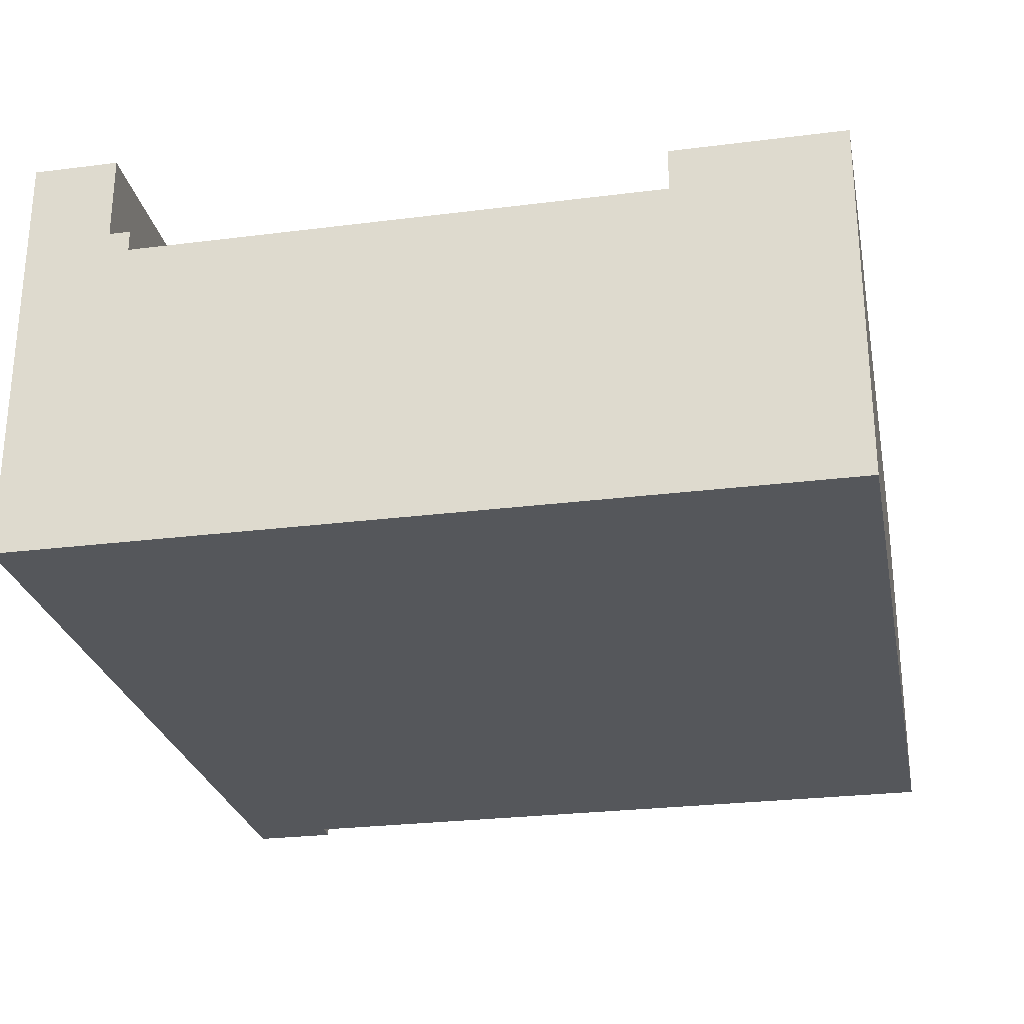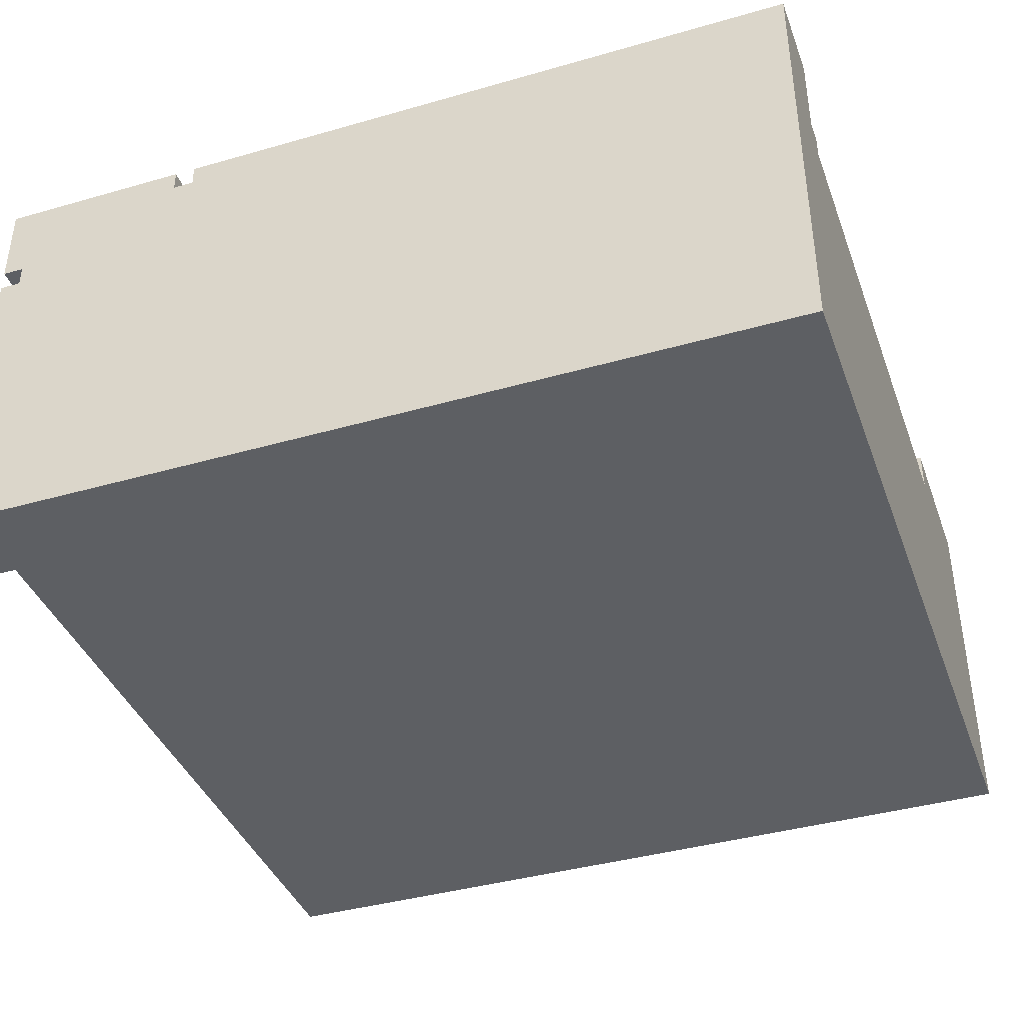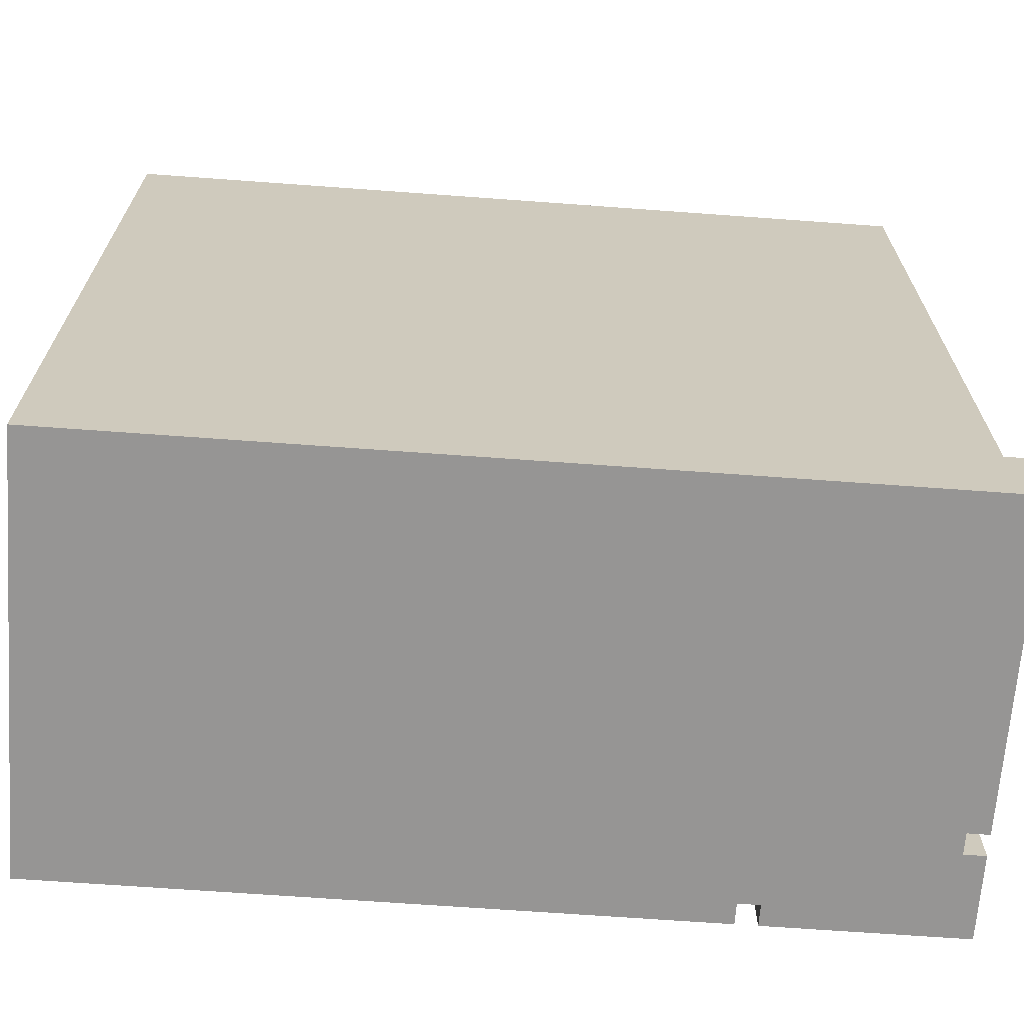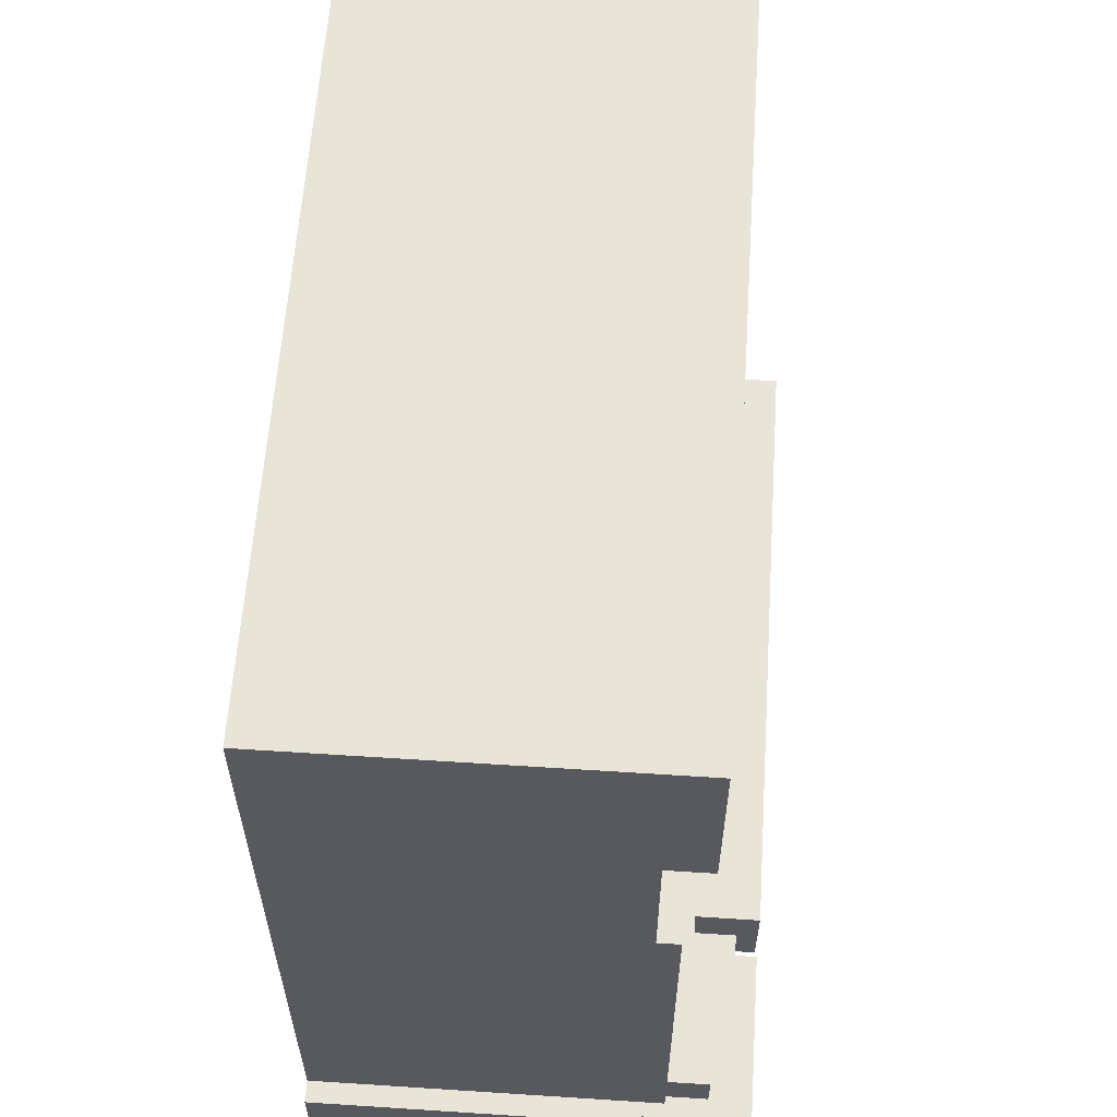
<metadata>
{"format":"obj","ext":"obj","renderer":"f3d","projection":"perspective","resolution":1024,"background":"white","views":[{"elev":-26.6,"azim":101.2,"up":"+Z"},{"elev":-39.9,"azim":19.5,"up":"+Z"},{"elev":-67.6,"azim":175.8,"up":"+Y"},{"elev":60.0,"azim":-86.2,"up":"+Y"}]}
</metadata>
<code>
o
v -2 0 2.235e-08
v -2 0 -0.4
v -2 0 -0.5
v -2 0 -2
v -2 0.2 2.235e-08
v -2 0.2 -0.4
v -2 0.4 -0.5
v -2 0.4 -2
v -1.9 0 -0.4
v -1.9 0 -0.5
v -1.9 0.2 -0.4
v -1.9 0.2 -0.5
v -1.9 0.4 -0.4
v -1.9 0.4 -0.5
v -1.9 0.4 -2
v -1.9 2.3 -0.4
v -1.9 2.3 -0.5
v -1.9 3 -0.3
v -1.9 3 -0.5
v -1.9 3 -2
v -1.9 3.8 -0.3
v -1.9 3.8 -2
v -1.8 0.2 -0.2
v -1.8 0.2 -0.4
v -1.8 0.4 -0.2
v -1.8 0.4 -0.4
v -1.7 0.2 -0.4
v -1.7 0.2 -0.5
v -1.7 0.4 -0.4
v -1.7 0.4 -0.5
v -1 0 2.235e-08
v -1 0 -0.1
v -1 0.2 -0.1
v -1 0.2 -0.3
v -1 0.4 2.235e-08
v -1 0.4 -0.3
v -1 0.4 -0.4
v -1 0.4 -0.5
v -1 2.2 -0.4
v -1 2.2 -0.5
v -1.8 0.4 -0.4
v -1.8 0.4 -0.5
v -1.8 2.2 -0.4
v -1.8 2.2 -0.5
v -1.1 0 2.235e-08
v -1.1 0 -0.1
v -1.1 0.2 2.235e-08
v -1.1 0.2 -0.1
v -1.1 0.2 -0.2
v -1.1 0.2 -0.3
v -1.1 0.4 -0.2
v -1.1 0.4 -0.3
v -0.9 0.5 -0.4
v -0.9 0.5 -0.5
v -0.9 0.7 -0.5
v -0.9 0.9 -0.5
v -0.9 1.1 -0.5
v -0.9 1.3 -0.5
v -0.9 2.3 -0.4
v -0.9 2.3 -0.5
v 2 0 2.235e-08
v 2 0 -2
v 2 0.4 2.235e-08
v 2 0.4 -0.4
v 2 0.4 -0.5
v 2 0.4 -2
v 2 0.5 -0.4
v 2 0.5 -0.5
v 2 0.7 -0.5
v 2 0.7 -0.6
v 2 0.9 -0.5
v 2 0.9 -0.6
v 2 1.1 -0.5
v 2 1.1 -0.6
v 2 1.3 -0.5
v 2 1.3 -0.6
v 2 3 -0.3
v 2 3 -0.5
v 2 3 -2
v 2 3.8 -0.3
v 2 3.8 -2
v -2 0 2.235e-08
v -2 0.2 2.235e-08
v -1.1 0 2.235e-08
v -1.1 0.2 2.235e-08
v -1 0 2.235e-08
v -1 0.4 2.235e-08
v 2 0 2.235e-08
v 2 0.4 2.235e-08
v -1.1 0 -0.1
v -1.1 0.2 -0.1
v -1 0 -0.1
v -1 0.2 -0.1
v -1.8 0.2 -0.2
v -1.8 0.4 -0.2
v -1.1 0.2 -0.2
v -1.1 0.4 -0.2
v -1.9 3 -0.3
v -1.9 3.8 -0.3
v -1.8 3.1 -0.3
v -1.8 3.6 -0.3
v -1.7 3.1 -0.3
v -1.7 3.3 -0.3
v -1.7 3.4 -0.3
v -1.7 3.5 -0.3
v -1.6 3.4 -0.3
v -1.6 3.5 -0.3
v -1.5 3.3 -0.3
v -1.5 3.6 -0.3
v -1.4 3.1 -0.3
v -1.4 3.4 -0.3
v -1.4 3.5 -0.3
v -1.4 3.6 -0.3
v -1.3 3.1 -0.3
v -1.3 3.4 -0.3
v -1.3 3.5 -0.3
v -1.3 3.6 -0.3
v -1.2 3.1 -0.3
v -1.2 3.3 -0.3
v -1.2 3.5 -0.3
v -1.2 3.6 -0.3
v -1.1 0.2 -0.3
v -1.1 0.4 -0.3
v -1.1 3.2 -0.3
v -1.1 3.3 -0.3
v -1.1 3.4 -0.3
v -1 0.2 -0.3
v -1 0.4 -0.3
v -1 3.3 -0.3
v -1 3.4 -0.3
v -1 3.5 -0.3
v -0.9 3.1 -0.3
v -0.9 3.2 -0.3
v -0.9 3.4 -0.3
v -0.9 3.6 -0.3
v -0.8 3.1 -0.3
v -0.8 3.3 -0.3
v -0.8 3.5 -0.3
v -0.8 3.6 -0.3
v -0.7 3.2 -0.3
v -0.7 3.3 -0.3
v -0.7 3.4 -0.3
v -0.6 3.3 -0.3
v -0.6 3.4 -0.3
v -0.6 3.5 -0.3
v -0.5 3.1 -0.3
v -0.5 3.2 -0.3
v -0.5 3.4 -0.3
v -0.5 3.6 -0.3
v -0.4 3.1 -0.3
v -0.4 3.6 -0.3
v -0.3 3.2 -0.3
v -0.3 3.3 -0.3
v -0.3 3.4 -0.3
v -0.3 3.5 -0.3
v -0.2 3.3 -0.3
v -0.2 3.4 -0.3
v -0.1 3.1 -0.3
v -0.1 3.2 -0.3
v -0.1 3.5 -0.3
v -0.1 3.6 -0.3
v 2.384e-07 3.1 -0.3
v 2.384e-07 3.6 -0.3
v 0.1 3.1 -0.3
v 0.1 3.3 -0.3
v 0.1 3.4 -0.3
v 0.1 3.5 -0.3
v 0.2 3.1 -0.3
v 0.2 3.3 -0.3
v 0.2 3.4 -0.3
v 0.2 3.5 -0.3
v 0.2 3.6 -0.3
v 0.3 3.1 -0.3
v 0.3 3.3 -0.3
v 0.3 3.4 -0.3
v 0.3 3.5 -0.3
v 0.4 3.1 -0.3
v 0.4 3.4 -0.3
v 0.4 3.5 -0.3
v 0.4 3.6 -0.3
v 0.5 3.1 -0.3
v 0.5 3.4 -0.3
v 0.5 3.5 -0.3
v 0.5 3.6 -0.3
v 0.6 3.1 -0.3
v 0.6 3.5 -0.3
v 0.7 3.1 -0.3
v 0.7 3.3 -0.3
v 0.7 3.4 -0.3
v 0.7 3.5 -0.3
v 0.7 3.6 -0.3
v 0.9 3.1 -0.3
v 0.9 3.3 -0.3
v 0.9 3.4 -0.3
v 0.9 3.5 -0.3
v 0.9 3.6 -0.3
v 1 3.1 -0.3
v 1 3.5 -0.3
v 1.2 3.2 -0.3
v 1.2 3.6 -0.3
v 1.3 3.1 -0.3
v 1.3 3.2 -0.3
v 1.3 3.3 -0.3
v 1.3 3.6 -0.3
v 1.3 3.7 -0.3
v 1.4 3.2 -0.3
v 1.4 3.3 -0.3
v 1.4 3.5 -0.3
v 1.5 3.3 -0.3
v 1.5 3.5 -0.3
v 1.6 3.2 -0.3
v 1.6 3.3 -0.3
v 1.6 3.5 -0.3
v 1.6 3.6 -0.3
v 1.7 3.1 -0.3
v 1.7 3.2 -0.3
v 1.7 3.3 -0.3
v 1.7 3.5 -0.3
v 1.7 3.6 -0.3
v 1.7 3.7 -0.3
v 1.8 3.2 -0.3
v 1.8 3.6 -0.3
v 2 3 -0.3
v 2 3.8 -0.3
v -1.9 0.4 -0.4
v -1.9 2.3 -0.4
v -1.8 0.4 -0.4
v -1.8 2.2 -0.4
v -1 0.4 -0.4
v -1 2.2 -0.4
v -0.9 0.5 -0.4
v -0.9 2.3 -0.4
v 2 0.4 -0.4
v 2 0.5 -0.4
v -2 0 -0.5
v -2 0.4 -0.5
v -1.9 0 -0.5
v -1.9 0.2 -0.5
v -1.9 0.4 -0.5
v -1.9 2.3 -0.5
v -1.9 3 -0.5
v -1.8 0.4 -0.5
v -1.8 2.2 -0.5
v -1.7 0.2 -0.5
v -1.7 0.4 -0.5
v -1 0.4 -0.5
v -1 2.2 -0.5
v -0.9 0.5 -0.5
v -0.9 0.7 -0.5
v -0.9 0.9 -0.5
v -0.9 1.1 -0.5
v -0.9 1.3 -0.5
v -0.9 2.3 -0.5
v 2.384e-07 1.3 -0.5
v 2.384e-07 2.5 -0.5
v 0.1 1.4 -0.5
v 0.1 2.4 -0.5
v 0.9 1.4 -0.5
v 0.9 2.4 -0.5
v 1 1.3 -0.5
v 1 2.5 -0.5
v 2 0.5 -0.5
v 2 0.7 -0.5
v 2 0.9 -0.5
v 2 1.1 -0.5
v 2 1.3 -0.5
v 2 3 -0.5
v -2 0 -0.4
v -2 0.2 -0.4
v -1.9 0 -0.4
v -1.9 0.2 -0.4
v -1.8 0.2 -0.4
v -1.8 0.4 -0.4
v -1.7 0.2 -0.4
v -1.7 0.4 -0.4
v -2 0 -2
v -2 0.4 -2
v -1.9 0.4 -2
v -1.9 3 -2
v -1.9 3.8 -2
v 2 0 -2
v 2 0.4 -2
v 2 3 -2
v 2 3.8 -2
v -2 0 2.235e-08
v -1.1 0 2.235e-08
v -1 0 2.235e-08
v 2 0 2.235e-08
v -1.1 0 -0.1
v -1 0 -0.1
v -2 0 -0.4
v -1.9 0 -0.4
v -2 0 -0.5
v -1.9 0 -0.5
v -2 0 -2
v 2 0 -2
v -1.9 0.4 -0.4
v -1.8 0.4 -0.4
v -1.9 0.4 -0.5
v -1.8 0.4 -0.5
v -1.8 2.2 -0.4
v -1 2.2 -0.4
v -1.8 2.2 -0.5
v -1 2.2 -0.5
v -1.9 3 -0.3
v 2 3 -0.3
v -1.9 3 -0.5
v 2 3 -0.5
v -2 0.2 2.235e-08
v -1.1 0.2 2.235e-08
v -1.1 0.2 -0.1
v -1 0.2 -0.1
v -1.8 0.2 -0.2
v -1.1 0.2 -0.2
v -1.1 0.2 -0.3
v -1 0.2 -0.3
v -2 0.2 -0.4
v -1.9 0.2 -0.4
v -1.8 0.2 -0.4
v -1.7 0.2 -0.4
v -1.9 0.2 -0.5
v -1.7 0.2 -0.5
v -1 0.4 2.235e-08
v 2 0.4 2.235e-08
v -1.8 0.4 -0.2
v -1.1 0.4 -0.2
v -1.1 0.4 -0.3
v -1 0.4 -0.3
v -1.8 0.4 -0.4
v -1.7 0.4 -0.4
v -1 0.4 -0.4
v 2 0.4 -0.4
v -2 0.4 -0.5
v -1.9 0.4 -0.5
v -1.7 0.4 -0.5
v -1 0.4 -0.5
v -2 0.4 -2
v -1.9 0.4 -2
v -0.9 0.5 -0.4
v 2 0.5 -0.4
v -0.9 0.5 -0.5
v 2 0.5 -0.5
v -1.9 2.3 -0.4
v -0.9 2.3 -0.4
v -1.9 2.3 -0.5
v -0.9 2.3 -0.5
v -1.9 3.8 -0.3
v 2 3.8 -0.3
v -1.9 3.8 -2
v 2 3.8 -2
f 5 2 1
f 6 2 5
f 7 4 3
f 8 4 7
f 11 10 9
f 12 10 11
f 16 14 13
f 17 15 14
f 17 14 16
f 19 15 17
f 20 15 19
f 21 19 18
f 21 20 19
f 22 20 21
f 25 24 23
f 26 24 25
f 29 28 27
f 30 28 29
f 33 32 31
f 35 33 31
f 35 34 33
f 36 34 35
f 39 38 37
f 40 38 39
f 41 42 43
f 43 42 44
f 45 46 47
f 47 46 48
f 49 50 51
f 51 50 52
f 53 54 55
f 53 55 56
f 53 56 57
f 53 57 58
f 53 58 59
f 59 58 60
f 61 62 63
f 63 62 64
f 64 62 65
f 65 62 66
f 64 65 67
f 65 66 68
f 67 65 68
f 68 66 69
f 69 66 70
f 69 70 71
f 70 66 72
f 71 70 72
f 71 72 73
f 72 66 74
f 73 72 74
f 73 74 75
f 74 66 76
f 75 74 76
f 75 76 78
f 76 66 79
f 78 76 79
f 77 78 80
f 78 79 80
f 80 79 81
f 84 83 82
f 85 83 84
f 88 87 86
f 89 87 88
f 92 91 90
f 93 91 92
f 96 95 94
f 97 95 96
f 100 99 98
f 101 99 100
f 102 100 98
f 102 101 100
f 103 101 102
f 104 101 103
f 105 101 104
f 106 104 103
f 106 105 104
f 107 101 105
f 107 105 106
f 108 103 102
f 108 106 103
f 108 107 106
f 109 99 101
f 109 107 108
f 109 101 107
f 110 108 102
f 110 102 98
f 110 109 108
f 111 109 110
f 112 109 111
f 113 99 109
f 113 109 112
f 114 110 98
f 114 111 110
f 115 112 111
f 115 111 114
f 116 113 112
f 116 112 115
f 117 99 113
f 117 113 116
f 118 114 98
f 118 116 115
f 118 117 116
f 118 115 114
f 119 117 118
f 120 117 119
f 121 99 117
f 121 117 120
f 124 119 118
f 125 120 119
f 125 119 124
f 126 120 125
f 127 123 122
f 128 123 127
f 129 125 124
f 129 126 125
f 130 120 126
f 130 126 129
f 131 121 120
f 131 120 130
f 132 124 118
f 132 118 98
f 133 129 124
f 133 124 132
f 133 130 129
f 134 131 130
f 134 130 133
f 135 121 131
f 135 131 134
f 135 99 121
f 136 134 133
f 136 133 132
f 136 135 134
f 136 132 98
f 137 135 136
f 138 135 137
f 139 99 135
f 139 135 138
f 140 137 136
f 141 138 137
f 141 137 140
f 142 138 141
f 143 141 140
f 143 142 141
f 144 138 142
f 144 142 143
f 145 139 138
f 145 138 144
f 146 140 136
f 146 136 98
f 147 144 143
f 147 140 146
f 147 143 140
f 148 145 144
f 148 144 147
f 149 139 145
f 149 145 148
f 149 99 139
f 150 148 147
f 150 147 146
f 150 149 148
f 150 146 98
f 151 99 149
f 151 149 150
f 152 151 150
f 153 151 152
f 154 151 153
f 155 151 154
f 156 153 152
f 156 154 153
f 157 155 154
f 157 154 156
f 158 150 98
f 158 152 150
f 159 157 156
f 159 152 158
f 159 156 152
f 160 155 157
f 160 157 159
f 160 151 155
f 161 99 151
f 161 151 160
f 162 159 158
f 162 160 159
f 162 161 160
f 162 158 98
f 163 99 161
f 163 161 162
f 164 162 98
f 164 163 162
f 165 163 164
f 166 163 165
f 167 163 166
f 168 164 98
f 168 165 164
f 169 166 165
f 169 165 168
f 170 167 166
f 170 166 169
f 171 163 167
f 171 167 170
f 172 99 163
f 172 163 171
f 173 169 168
f 173 168 98
f 174 170 169
f 174 169 173
f 175 171 170
f 175 170 174
f 176 172 171
f 176 171 175
f 177 174 173
f 177 173 98
f 177 176 175
f 177 175 174
f 178 176 177
f 179 172 176
f 179 176 178
f 180 99 172
f 180 172 179
f 181 178 177
f 181 177 98
f 182 179 178
f 182 178 181
f 183 180 179
f 183 179 182
f 184 99 180
f 184 180 183
f 185 183 182
f 185 181 98
f 185 184 183
f 185 182 181
f 186 184 185
f 187 185 98
f 187 186 185
f 188 186 187
f 189 186 188
f 190 184 186
f 190 186 189
f 191 99 184
f 191 184 190
f 192 187 98
f 192 188 187
f 193 189 188
f 193 188 192
f 194 190 189
f 194 189 193
f 195 191 190
f 195 190 194
f 196 99 191
f 196 191 195
f 197 193 192
f 197 192 98
f 197 195 194
f 197 194 193
f 198 196 195
f 198 195 197
f 199 198 197
f 200 99 196
f 200 198 199
f 200 196 198
f 201 199 197
f 201 197 98
f 202 200 199
f 202 199 201
f 203 200 202
f 204 99 200
f 204 200 203
f 205 99 204
f 206 203 202
f 206 202 201
f 207 204 203
f 207 203 206
f 208 204 207
f 209 207 206
f 209 208 207
f 210 204 208
f 210 208 209
f 211 206 201
f 211 209 206
f 211 210 209
f 212 210 211
f 213 204 210
f 213 210 212
f 214 205 204
f 214 204 213
f 215 201 98
f 215 211 201
f 216 212 211
f 216 211 215
f 217 213 212
f 217 212 216
f 218 214 213
f 218 213 217
f 219 205 214
f 219 214 218
f 220 99 205
f 220 205 219
f 221 219 218
f 221 218 217
f 221 216 215
f 221 217 216
f 222 220 219
f 222 219 221
f 223 221 215
f 223 215 98
f 223 222 221
f 224 99 220
f 224 222 223
f 224 220 222
f 227 226 225
f 228 226 227
f 230 226 228
f 231 230 229
f 232 226 230
f 232 230 231
f 233 231 229
f 234 231 233
f 237 236 235
f 238 236 237
f 239 236 238
f 242 239 238
f 244 242 238
f 245 243 242
f 245 242 244
f 246 243 245
f 247 243 246
f 253 241 240
f 254 252 251
f 254 253 252
f 255 241 253
f 255 253 254
f 256 255 254
f 257 255 256
f 258 256 254
f 258 257 256
f 259 255 257
f 259 257 258
f 260 254 251
f 260 258 254
f 260 259 258
f 261 255 259
f 261 259 260
f 261 241 255
f 262 249 248
f 263 250 249
f 263 249 262
f 264 251 250
f 264 250 263
f 265 260 251
f 265 251 264
f 266 261 260
f 266 260 265
f 267 241 261
f 267 261 266
f 268 269 270
f 270 269 271
f 272 273 274
f 274 273 275
f 276 277 278
f 276 278 281
f 278 279 282
f 281 278 282
f 279 280 283
f 282 279 283
f 283 280 284
f 289 286 285
f 290 288 287
f 291 289 285
f 291 290 289
f 292 290 291
f 294 290 292
f 295 294 293
f 296 288 290
f 296 294 295
f 296 290 294
f 299 298 297
f 300 298 299
f 303 302 301
f 304 302 303
f 307 306 305
f 308 306 307
f 309 310 311
f 309 311 313
f 311 312 313
f 313 312 314
f 314 312 315
f 315 312 316
f 309 313 317
f 317 313 318
f 318 313 319
f 319 320 321
f 318 319 321
f 321 320 322
f 325 326 327
f 323 324 328
f 325 327 329
f 327 328 329
f 329 328 330
f 328 324 331
f 330 328 331
f 331 324 332
f 330 331 335
f 335 331 336
f 333 334 337
f 337 334 338
f 339 340 341
f 341 340 342
f 343 344 345
f 345 344 346
f 347 348 349
f 349 348 350

</code>
